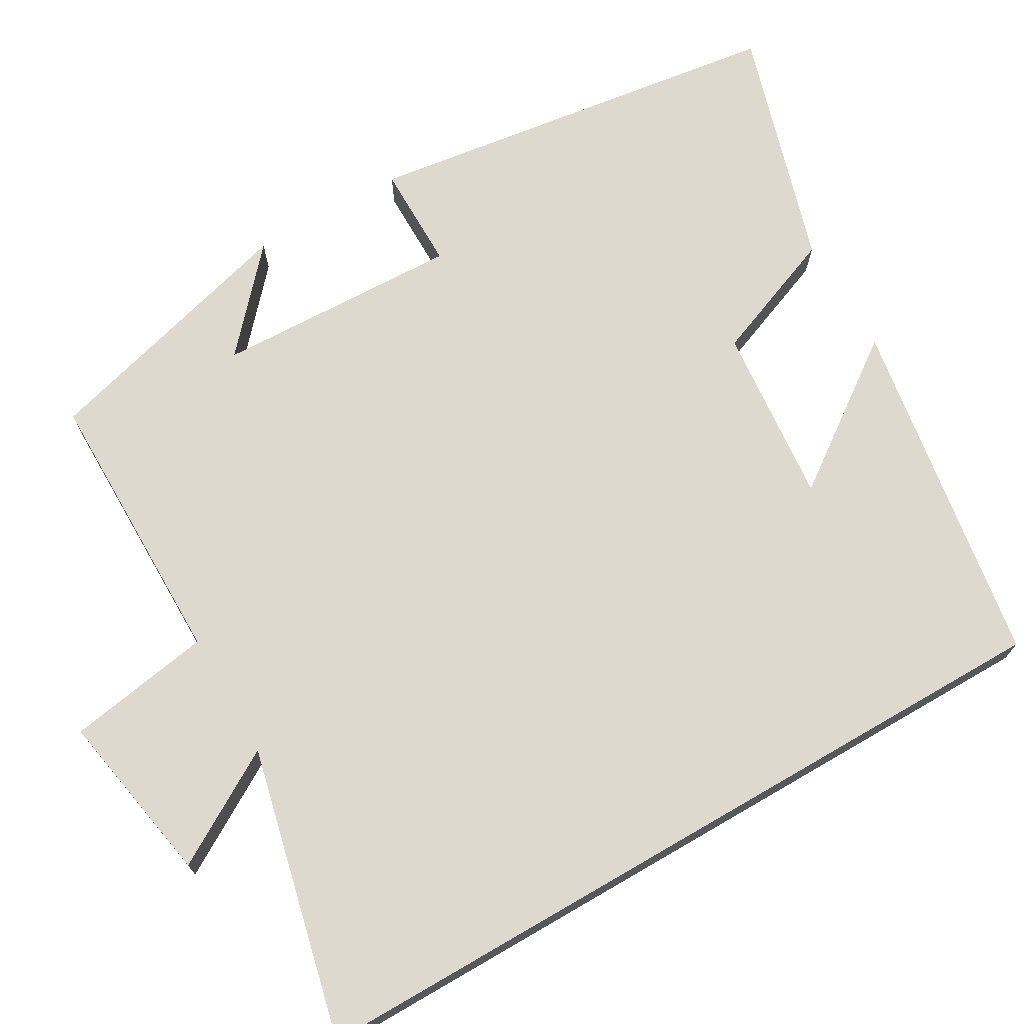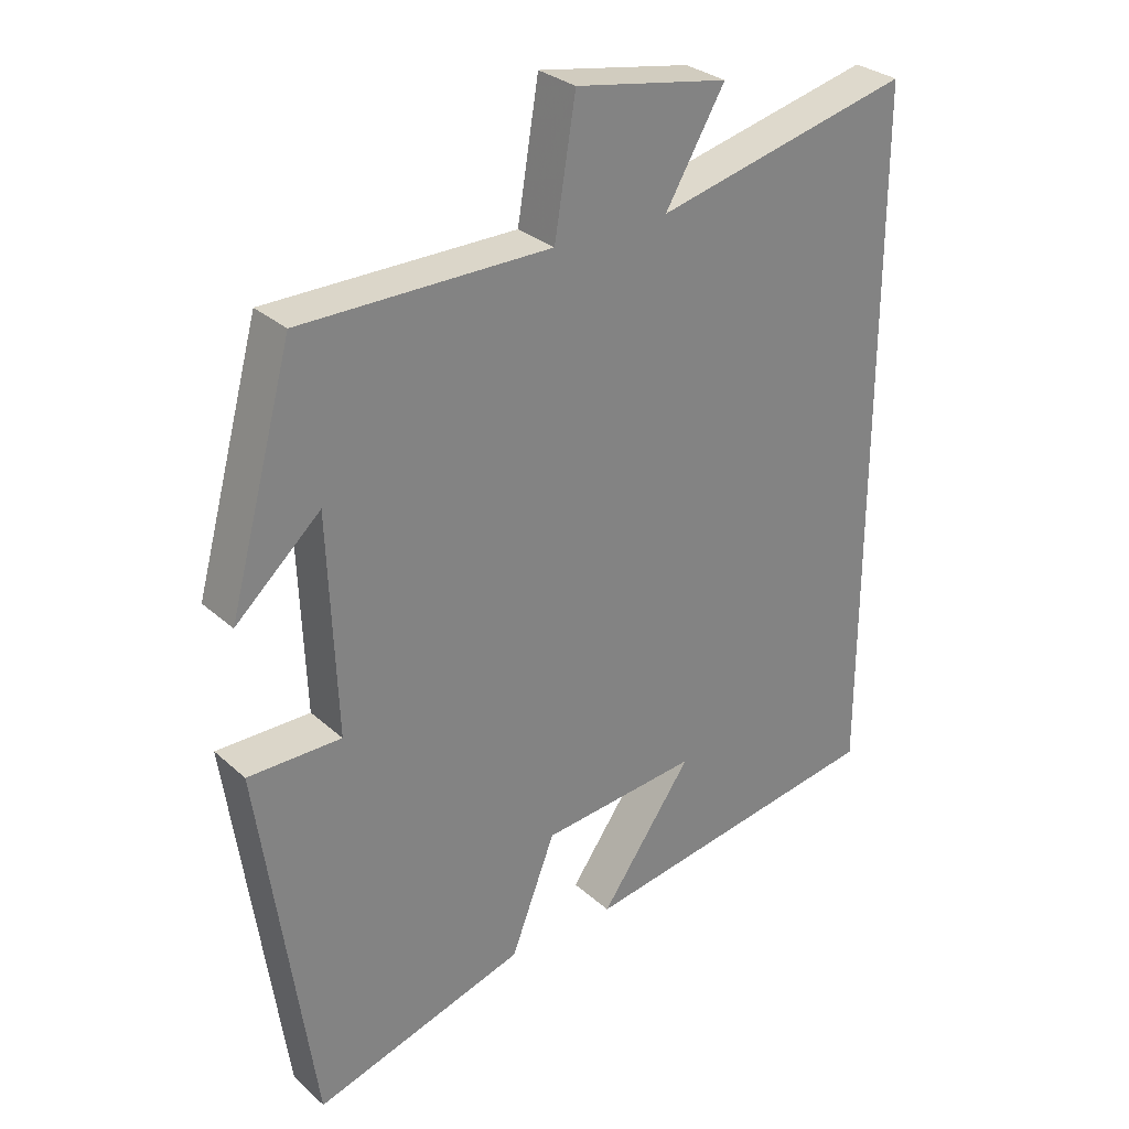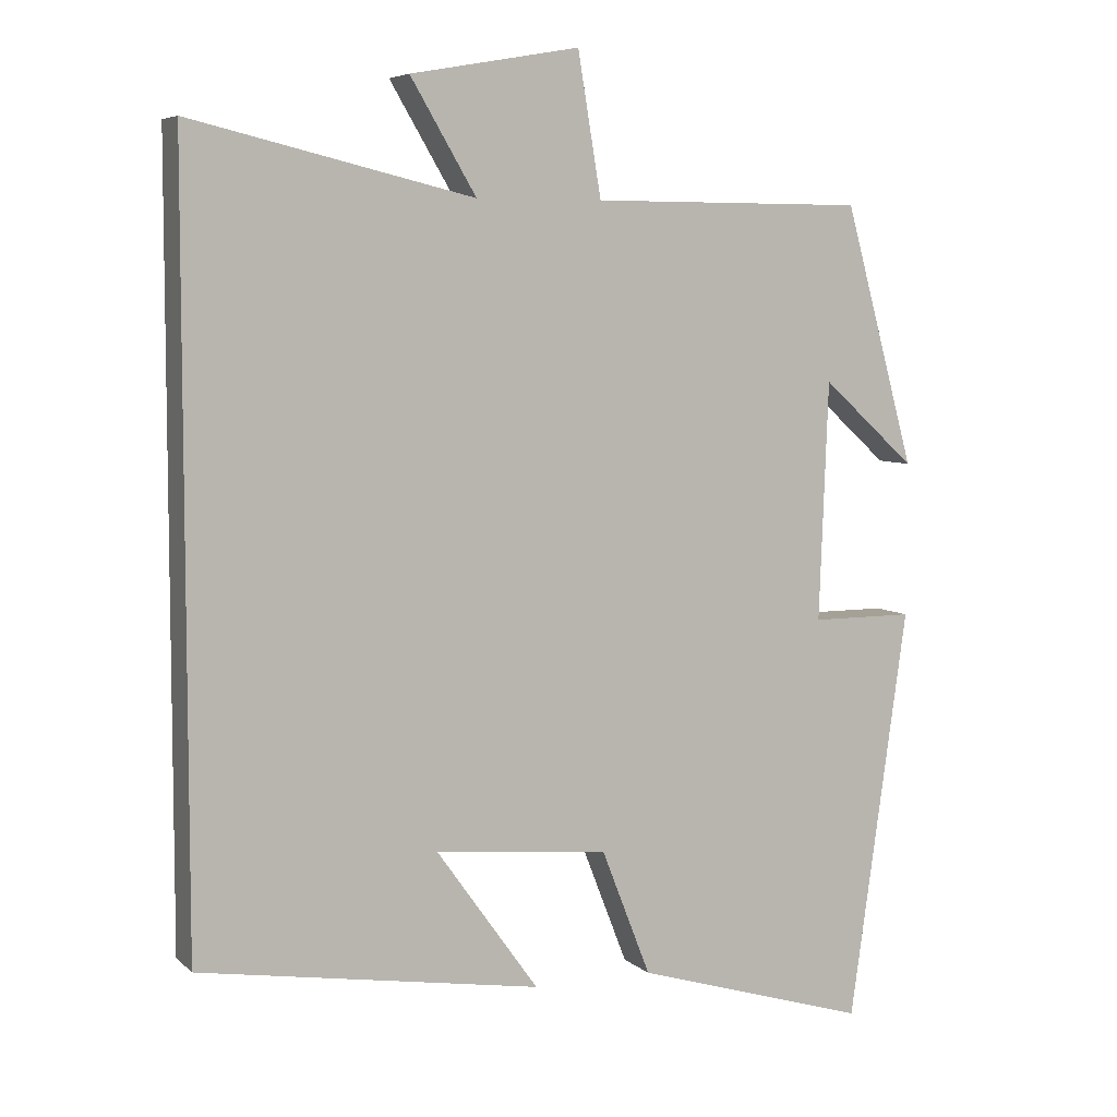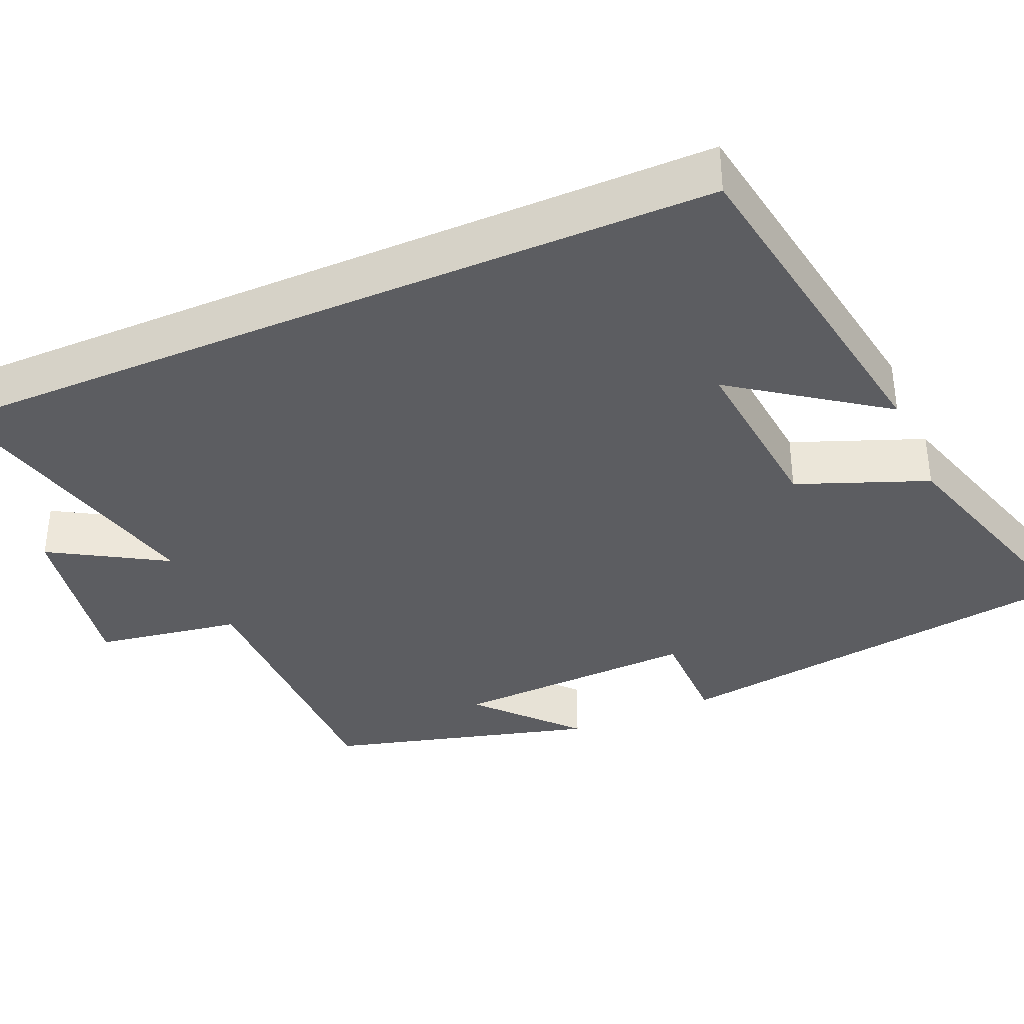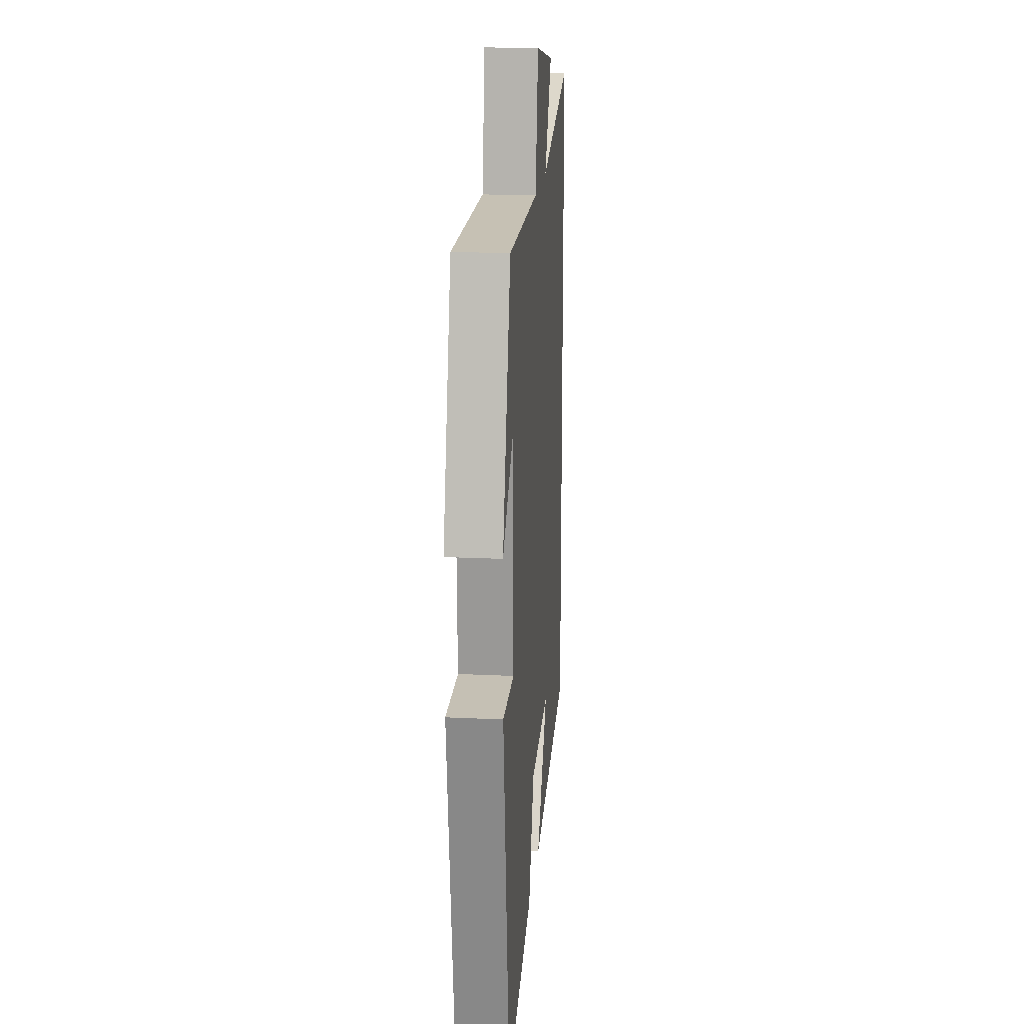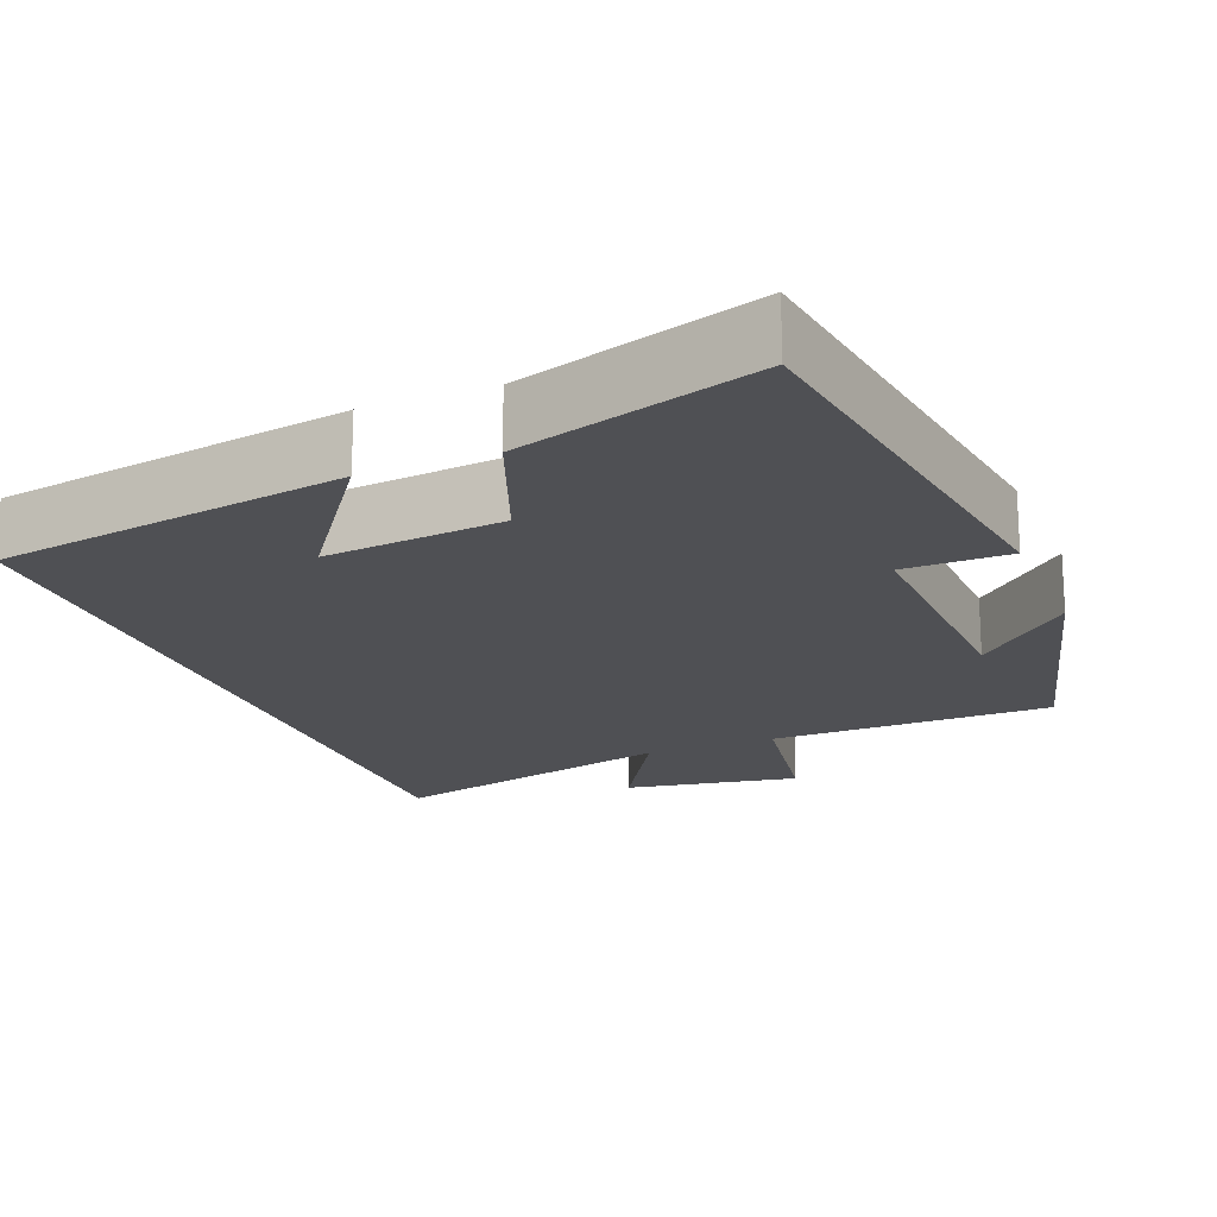
<metadata>
{"format":"obj","ext":"obj","renderer":"f3d","projection":"perspective","resolution":1024,"background":"white","views":[{"elev":71.7,"azim":59.9,"up":"+Y"},{"elev":29.8,"azim":-38.0,"up":"+Z"},{"elev":6.2,"azim":155.6,"up":"+Z"},{"elev":-36.8,"azim":113.5,"up":"+Y"},{"elev":18.4,"azim":-84.8,"up":"+Z"},{"elev":-19.2,"azim":-158.0,"up":"+Y"}]}
</metadata>
<code>
v -0.423 0.07 -0.593
v -0.5 0.07 -0.048
v -0.364 0.07 -0.048
v -0.376 0.07 0.268
v -0.5 0.07 0.156
v -0.406 0.07 0.499
v -0.042 0.07 0.5
v -0.011 0.07 0.687
v 0.213 0.07 0.647
v 0.126 0.07 0.5
v 0.5 0.07 0.589
v 0.5 0.07 -0.428
v 0.047 0.07 -0.5
v 0.182 0.07 -0.311
v -0.048 0.07 -0.333
v -0.113 0.07 -0.5
v -0.423 0 -0.593
v -0.5 0 -0.048
v -0.364 0 -0.048
v -0.376 0 0.268
v -0.5 0 0.156
v -0.406 0 0.499
v -0.042 0 0.5
v -0.011 0 0.687
v 0.213 0 0.647
v 0.126 0 0.5
v 0.5 0 0.589
v 0.5 0 -0.428
v 0.047 0 -0.5
v 0.182 0 -0.311
v -0.048 0 -0.333
v -0.113 0 -0.5
f 1 2 3
f 16 1 3
f 15 16 3
f 14 15 3 4
f 12 13 14
f 12 14 4
f 11 12 4
f 10 11 4
f 7 8 9 10
f 7 10 4
f 6 7 4
f 4 5 6
f 19 18 17
f 19 17 32
f 19 32 31
f 20 19 31 30
f 30 29 28
f 20 30 28
f 20 28 27
f 20 27 26
f 26 25 24 23
f 20 26 23
f 20 23 22
f 22 21 20
f 1 17 18 2
f 2 18 19 3
f 3 19 20 4
f 4 20 21 5
f 5 21 22 6
f 6 22 23 7
f 7 23 24 8
f 8 24 25 9
f 9 25 26 10
f 10 26 27 11
f 11 27 28 12
f 12 28 29 13
f 13 29 30 14
f 14 30 31 15
f 15 31 32 16
f 16 32 17 1

</code>
